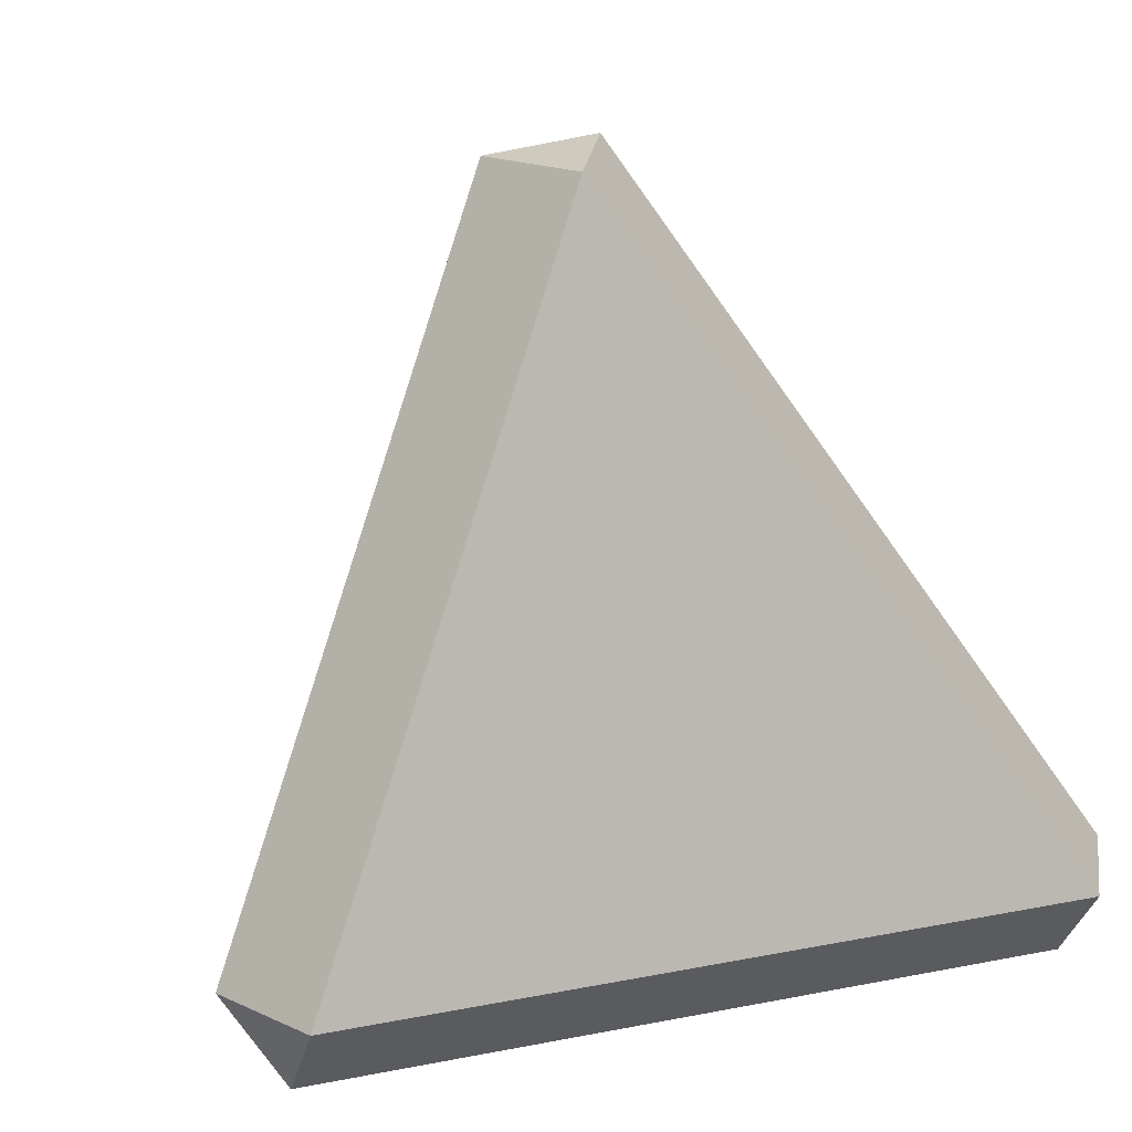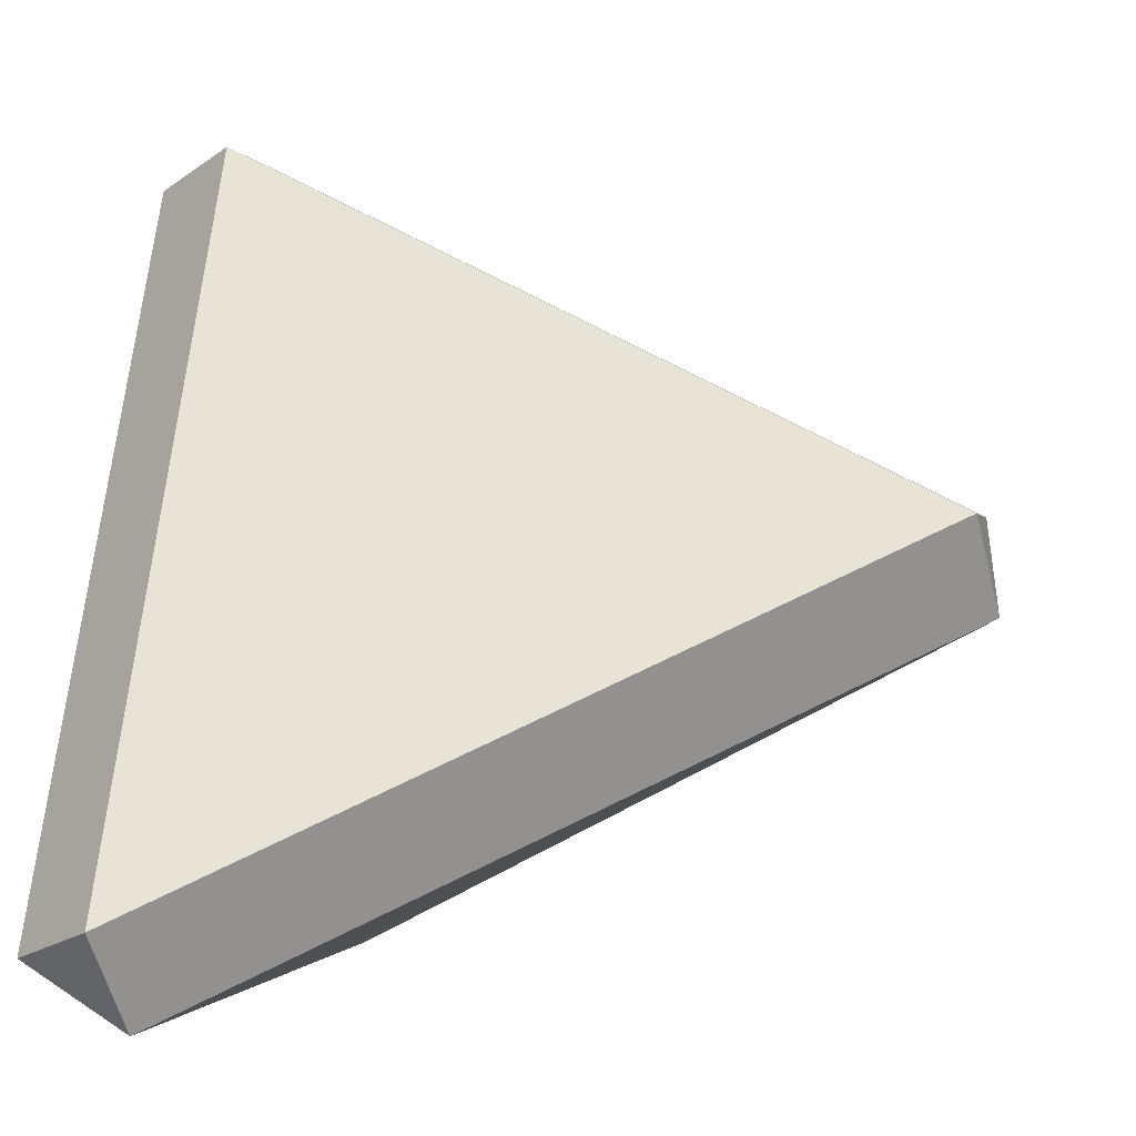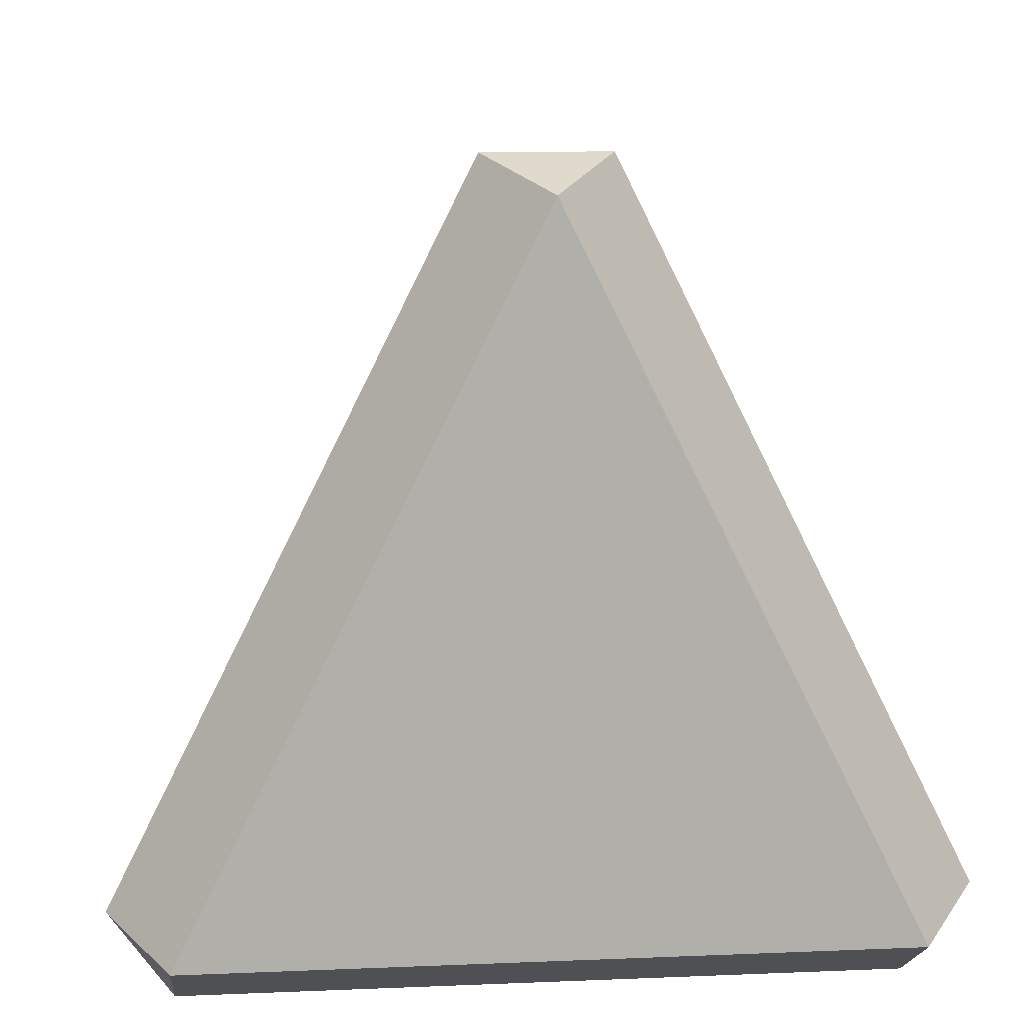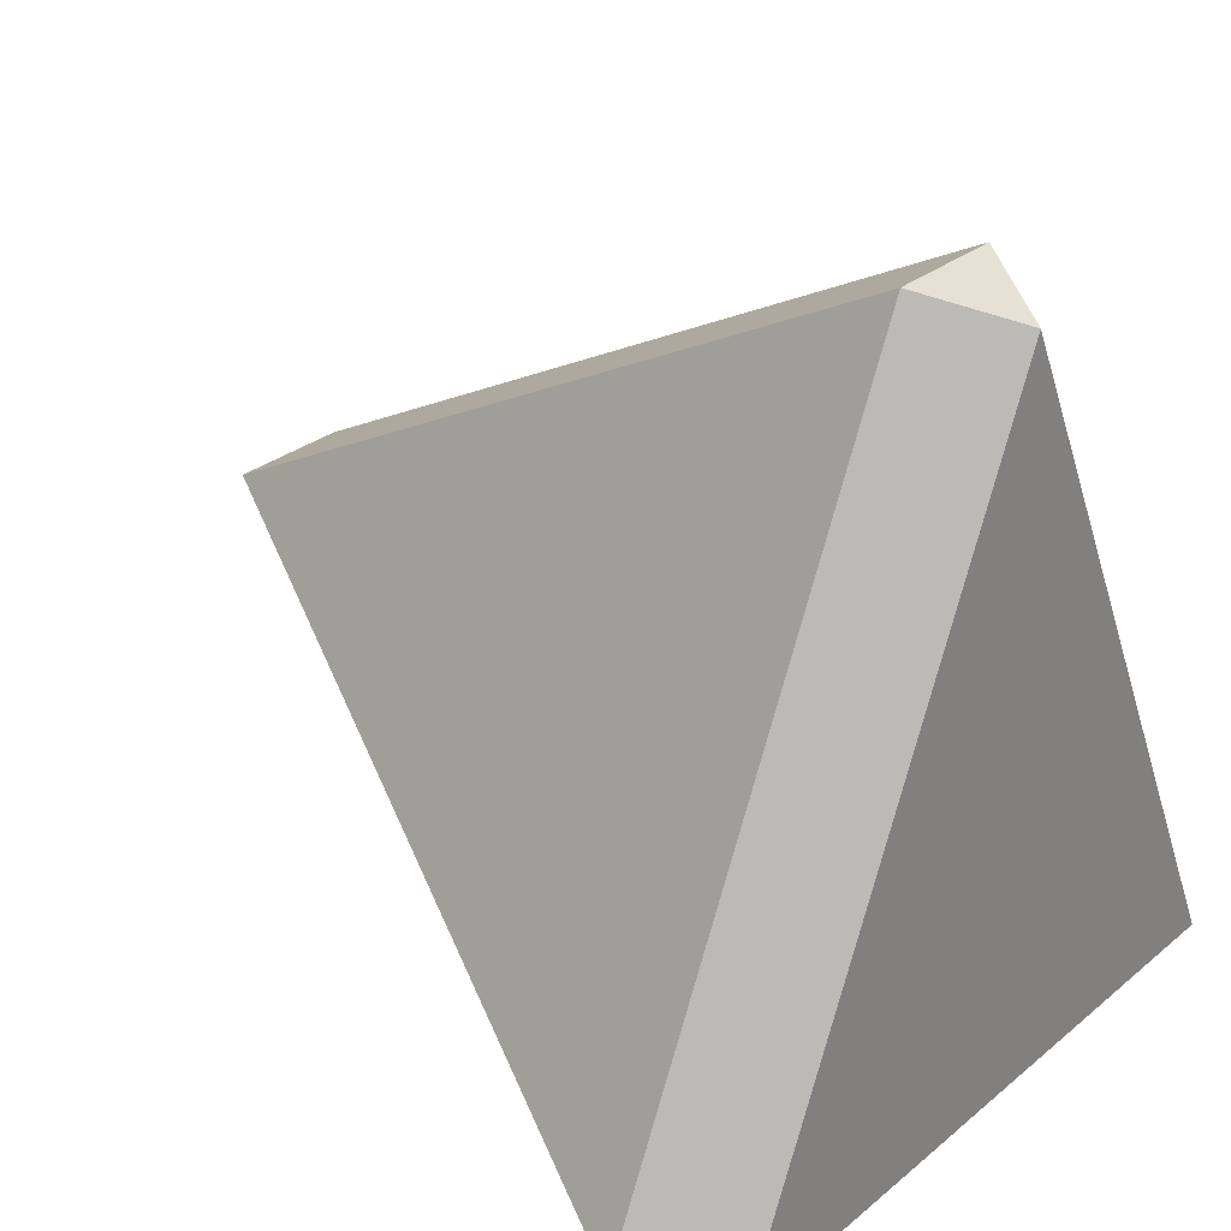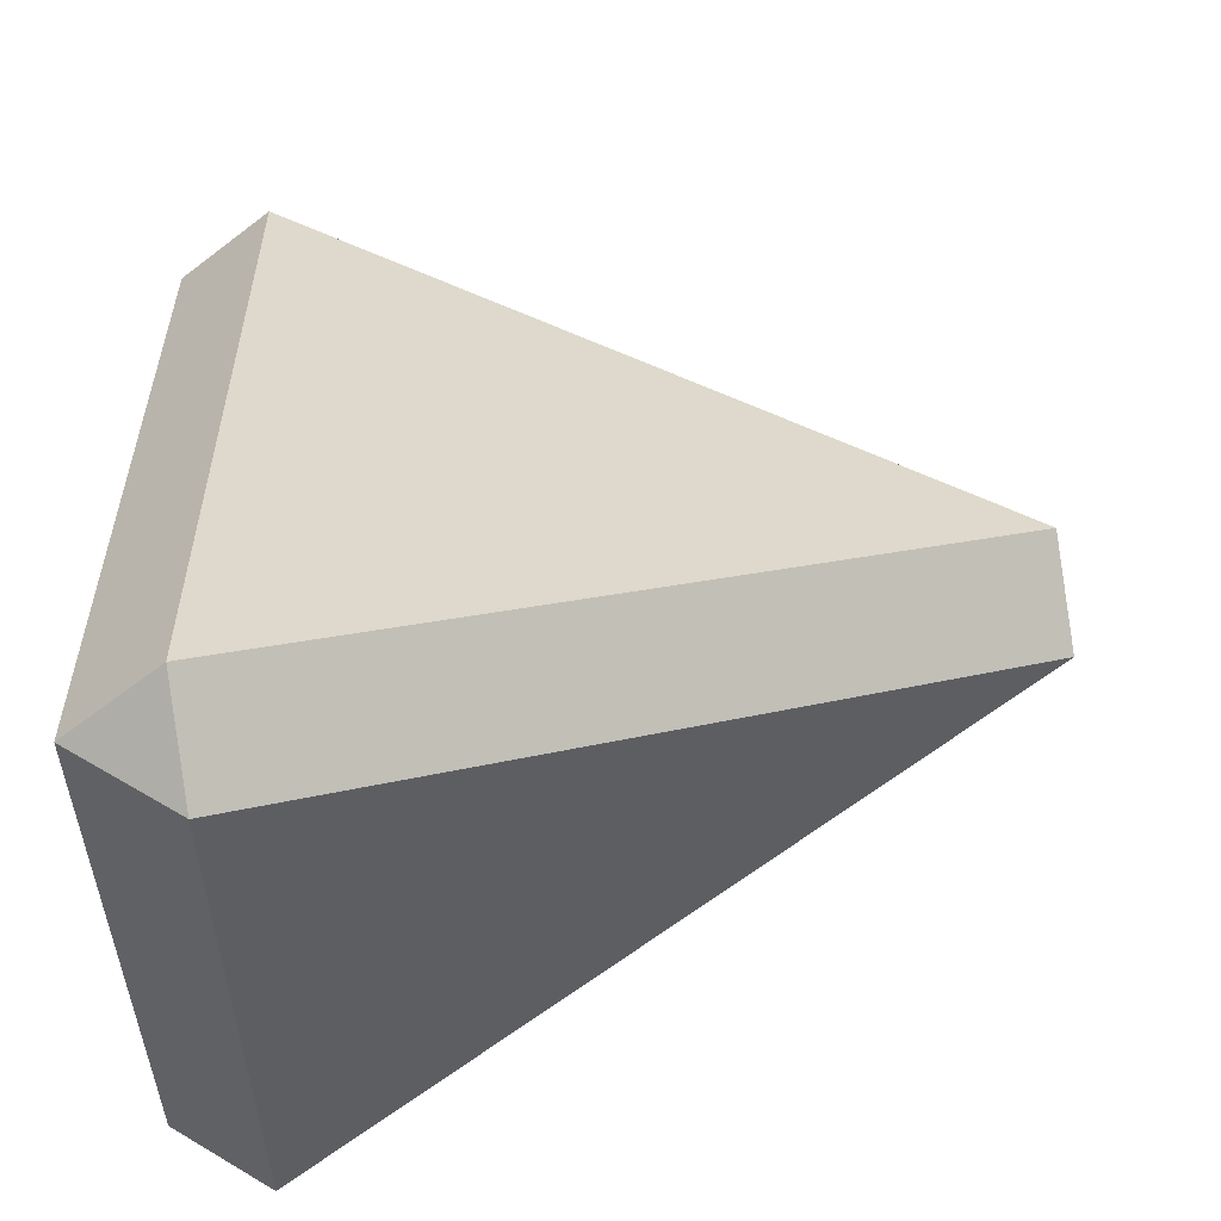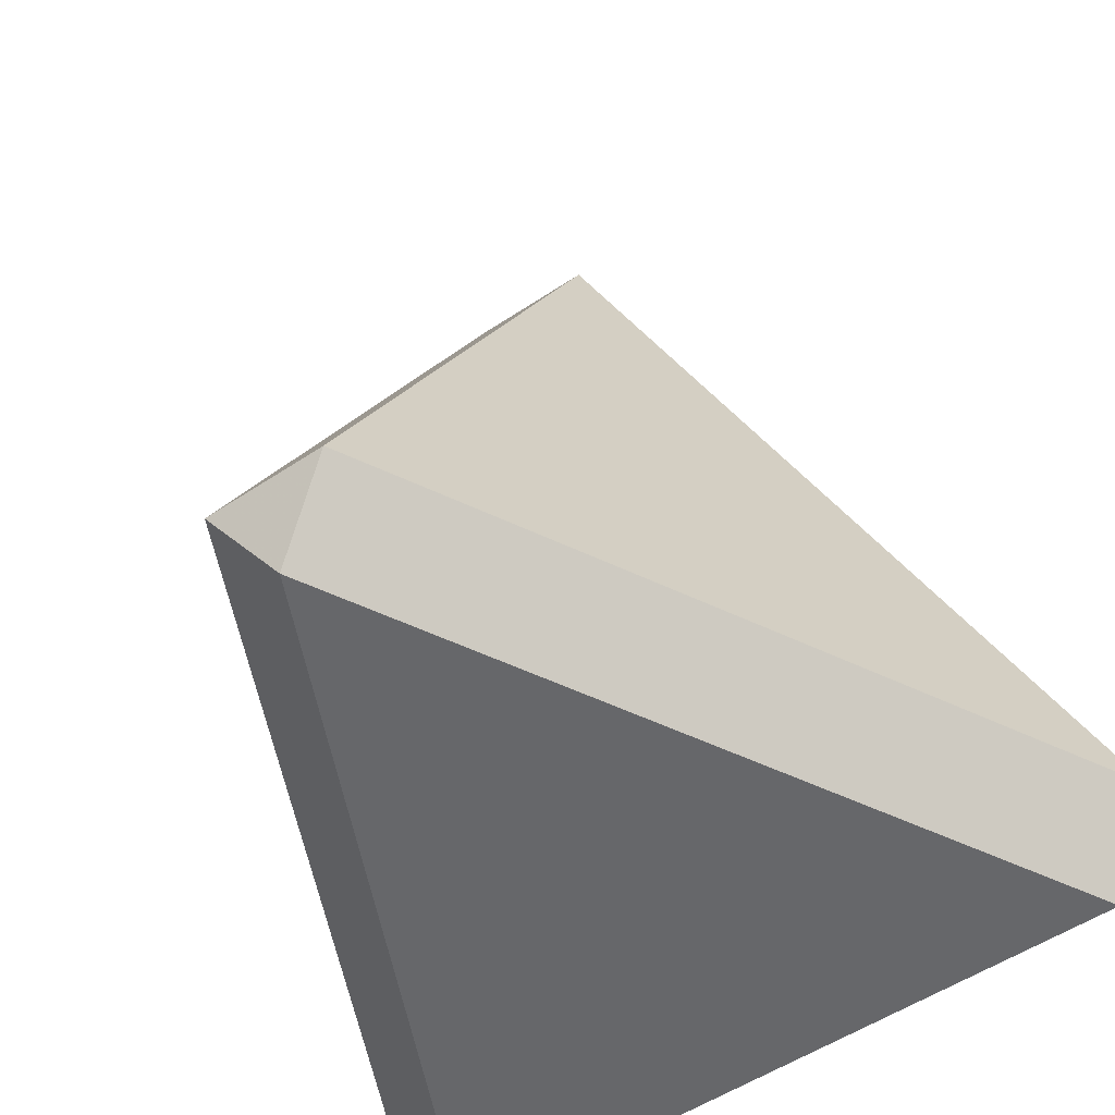
<metadata>
{"format":"obj","ext":"obj","renderer":"f3d","projection":"perspective","resolution":1024,"background":"white","views":[{"elev":17.9,"azim":41.9,"up":"+Y"},{"elev":-0.8,"azim":102.3,"up":"+Z"},{"elev":12.4,"azim":-5.6,"up":"+Z"},{"elev":27.2,"azim":-51.8,"up":"+Z"},{"elev":-32.3,"azim":89.8,"up":"+Z"},{"elev":-52.1,"azim":36.0,"up":"+Y"}]}
</metadata>
<code>
v 0.5 1.045 0.4106
v 1 0.04472 -0.08944
v 0 0.04472 -0.08944
v 1 -0.1 0
v 0.5 -0.1 1
v 0 -0.1 0
v 0.5873 1.022 0.5436
v 0.5873 0.02182 1.044
v 1.087 0.02182 0.04364
v 0.4127 1.022 0.5436
v -0.08729 0.02182 0.04364
v 0.4127 0.02182 1.044
f 1 2 3
f 4 5 6
f 7 8 9
f 10 11 12
f 3 4 6
f 2 4 3
f 11 1 3
f 10 1 11
f 6 12 11
f 5 12 6
f 2 7 9
f 1 7 2
f 9 5 4
f 8 5 9
f 8 10 12
f 7 10 8
f 3 11 6
f 2 9 4
f 5 12 8
f 1 10 7

</code>
